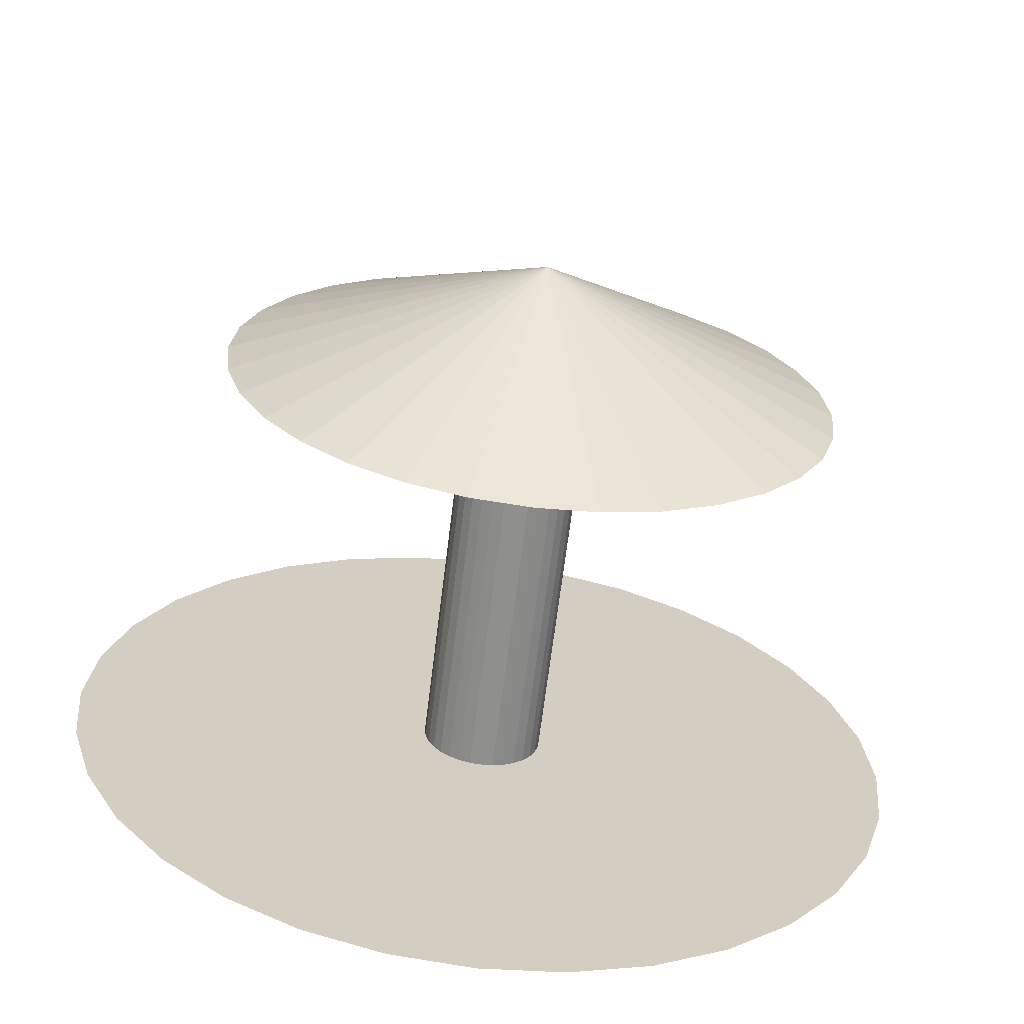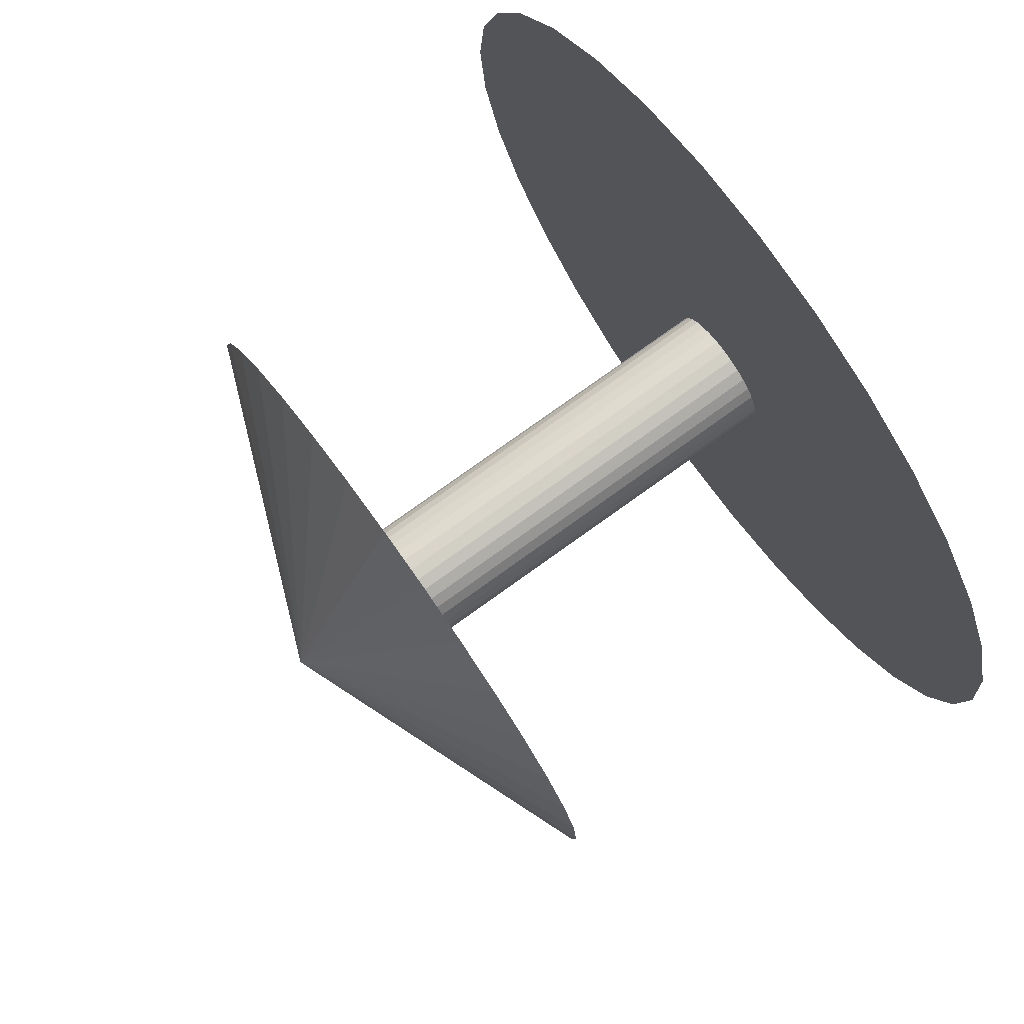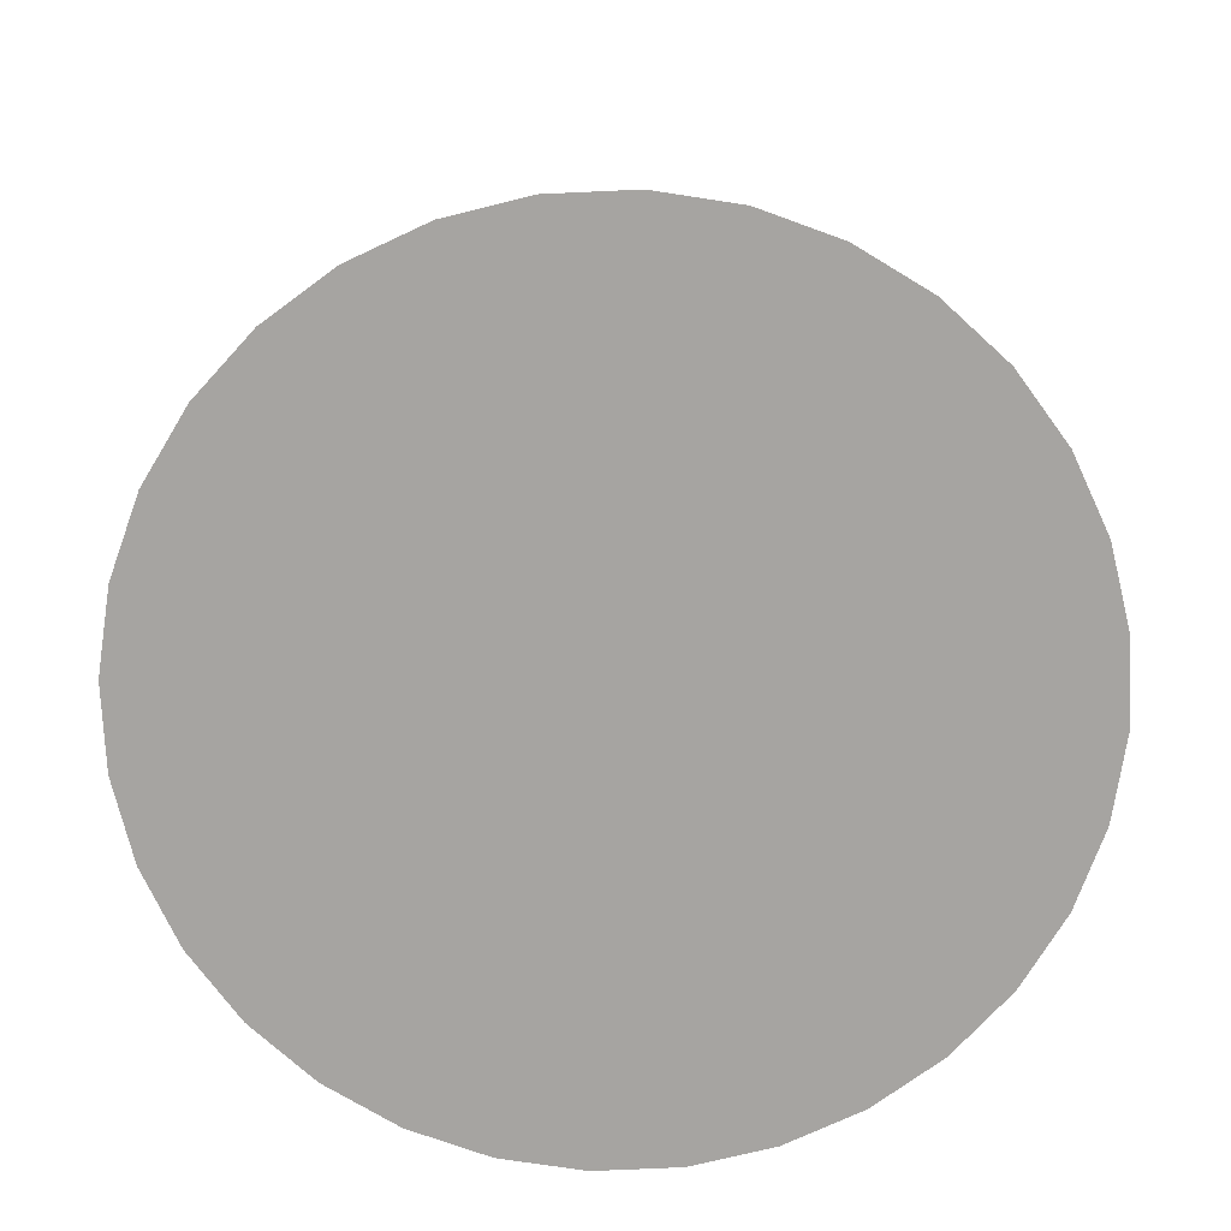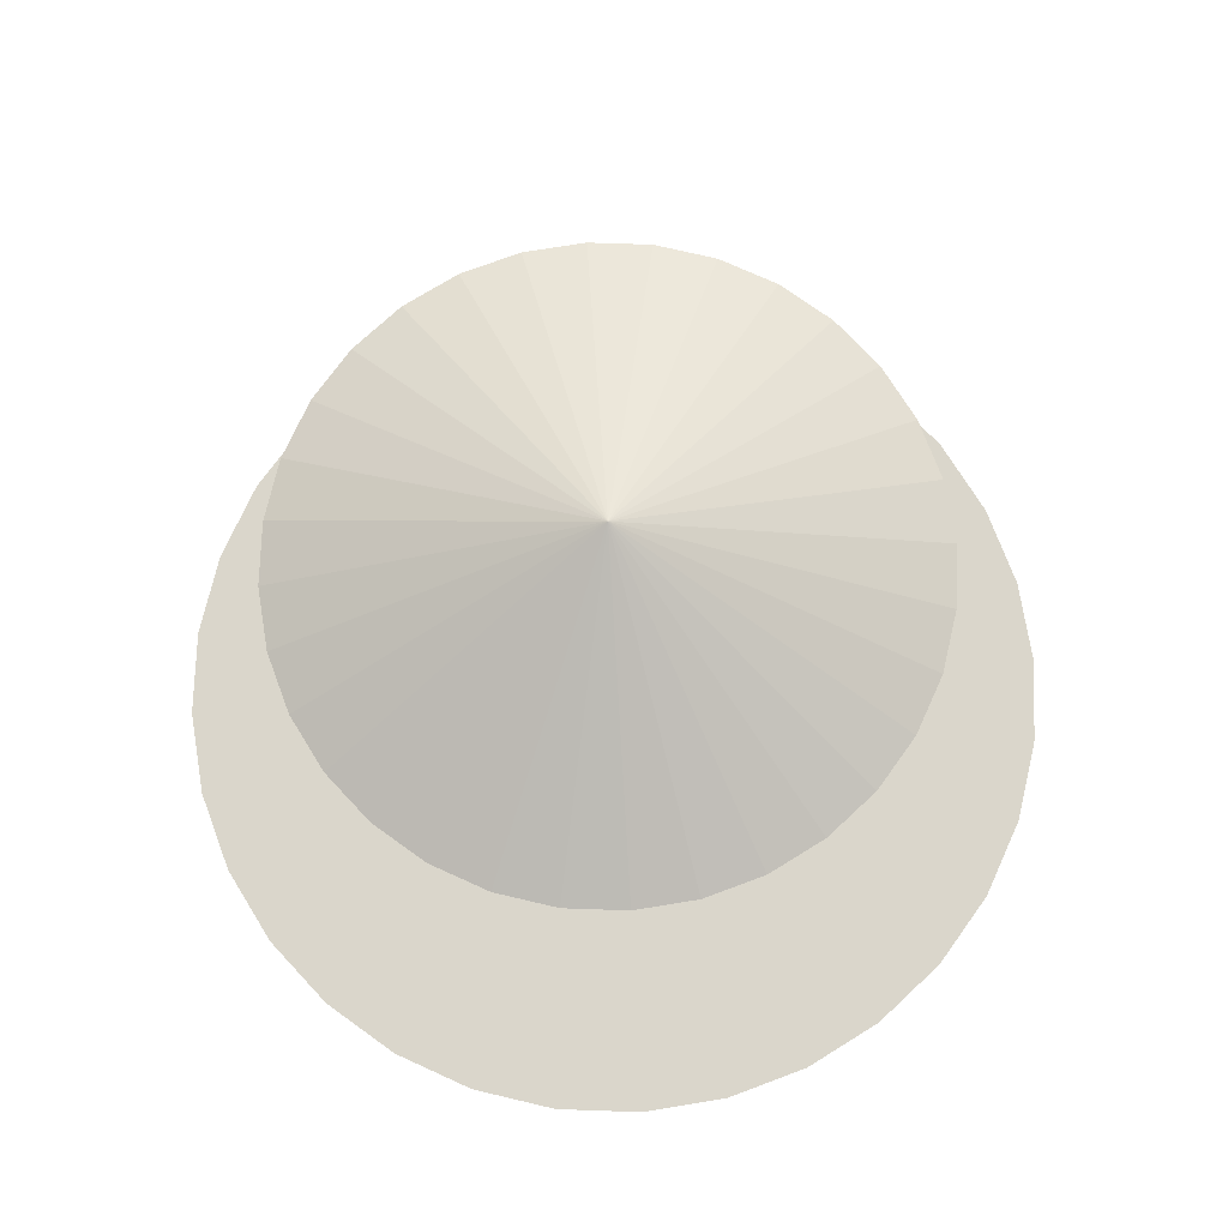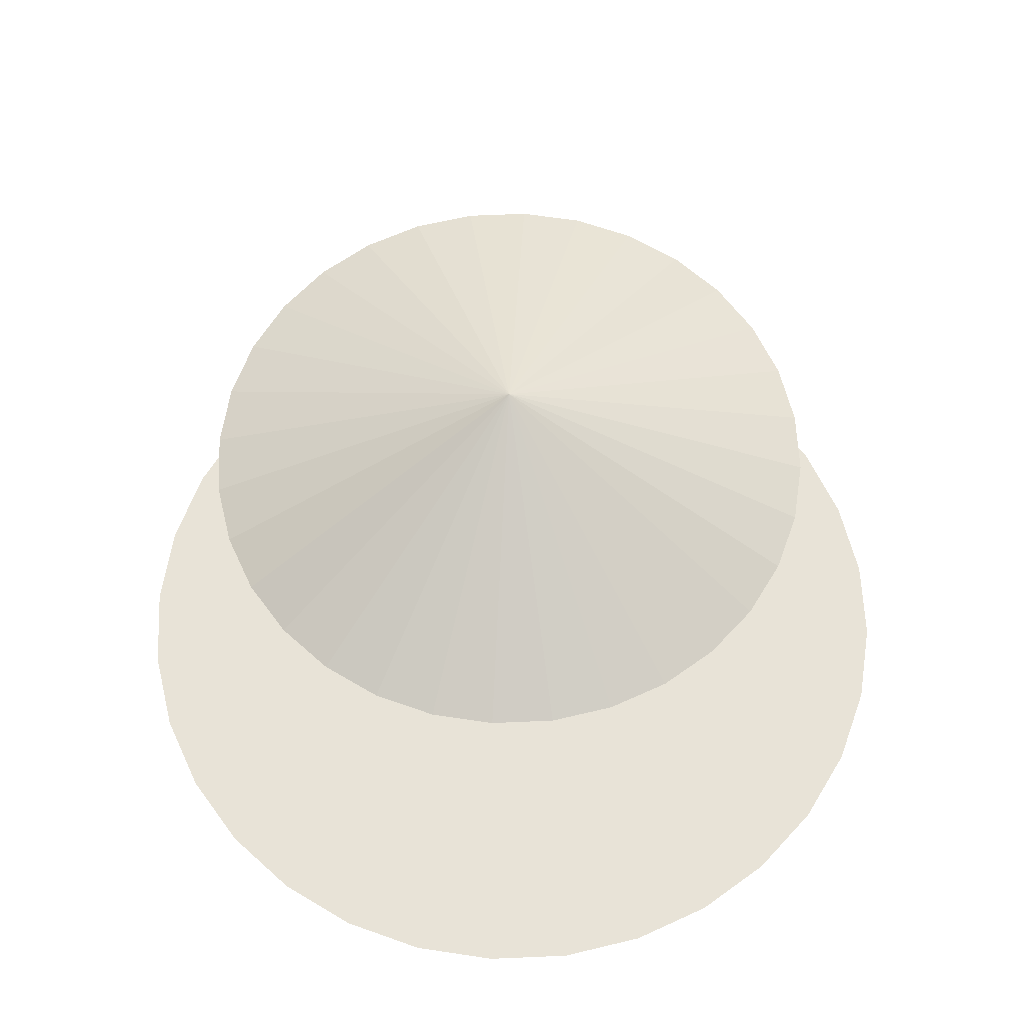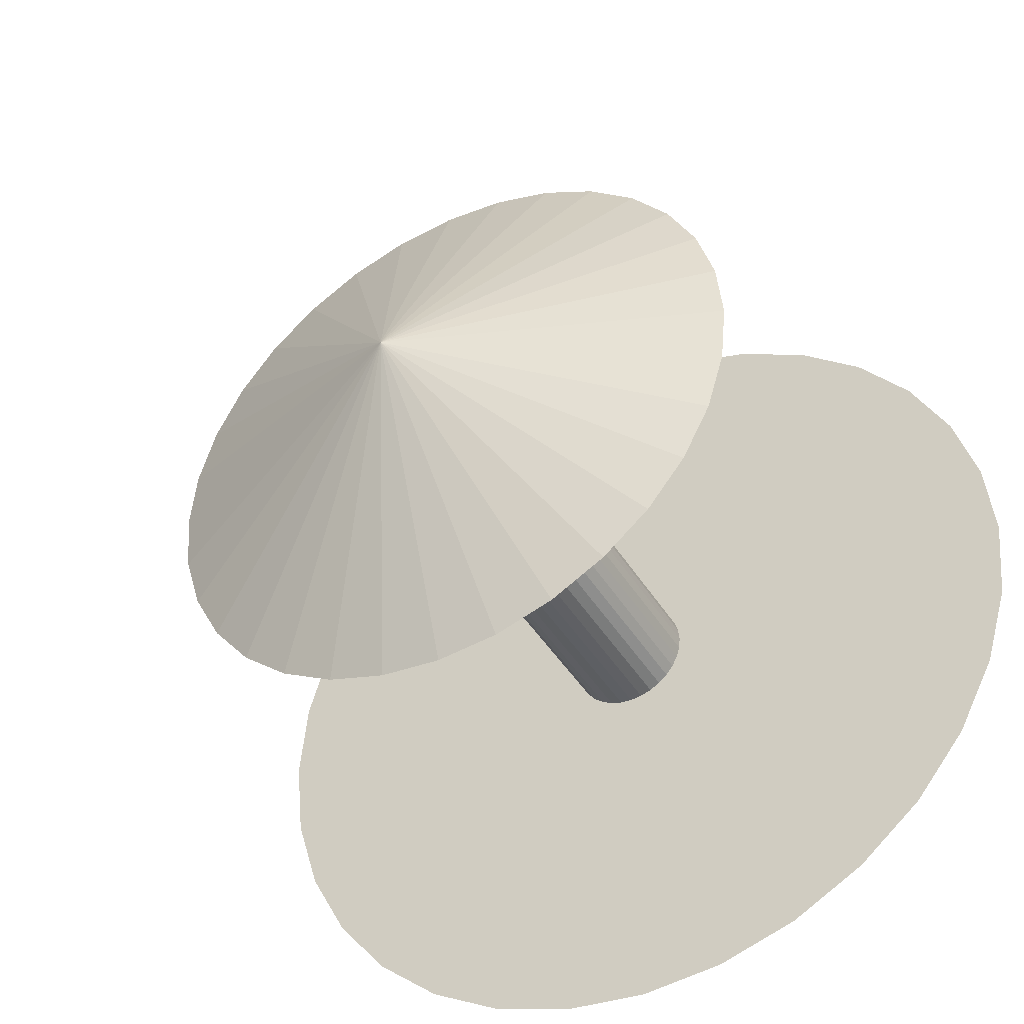
<metadata>
{"format":"obj","ext":"obj","renderer":"f3d","projection":"perspective","resolution":1024,"background":"white","views":[{"elev":-65.5,"azim":173.0,"up":"+Z"},{"elev":77.9,"azim":-125.6,"up":"+Z"},{"elev":-73.5,"azim":8.2,"up":"+Y"},{"elev":73.8,"azim":97.6,"up":"+Y"},{"elev":62.3,"azim":3.1,"up":"+Y"},{"elev":-42.9,"azim":-151.0,"up":"+Z"}]}
</metadata>
<code>
o Cone
v -0.04404 6.657 -4.91
v 0.9314 6.657 -4.814
v 1.869 6.657 -4.53
v 2.734 6.657 -4.068
v 3.491 6.657 -3.446
v 4.113 6.657 -2.688
v 4.575 6.657 -1.824
v 4.86 6.657 -0.8857
v 4.956 6.657 0.08977
v -0.04404 8.657 0.08977
v 4.86 6.657 1.065
v 4.575 6.657 2.003
v 4.113 6.657 2.868
v 3.491 6.657 3.625
v 2.734 6.657 4.247
v 1.869 6.657 4.709
v 0.9314 6.657 4.994
v -0.04404 6.657 5.09
v -1.019 6.657 4.994
v -1.957 6.657 4.709
v -2.822 6.657 4.247
v -3.58 6.657 3.625
v -4.201 6.657 2.868
v -4.663 6.657 2.003
v -4.948 6.657 1.065
v -5.044 6.657 0.08976
v -4.948 6.657 -0.8857
v -4.663 6.657 -1.824
v -4.201 6.657 -2.688
v -3.58 6.657 -3.446
v -2.822 6.657 -4.068
v -1.957 6.657 -4.53
v -1.019 6.657 -4.814
v 0 0 -1
v 0 8 -1
v 0.1951 0 -0.9808
v 0.1951 8 -0.9808
v 0.3827 0 -0.9239
v 0.3827 8 -0.9239
v 0.5556 0 -0.8315
v 0.5556 8 -0.8315
v 0.7071 0 -0.7071
v 0.7071 8 -0.7071
v 0.8315 0 -0.5556
v 0.8315 8 -0.5556
v 0.9239 0 -0.3827
v 0.9239 8 -0.3827
v 0.9808 0 -0.1951
v 0.9808 8 -0.1951
v 1 0 -0
v 1 8 -0
v 0.9808 0 0.1951
v 0.9808 8 0.1951
v 0.9239 0 0.3827
v 0.9239 8 0.3827
v 0.8315 0 0.5556
v 0.8315 8 0.5556
v 0.7071 0 0.7071
v 0.7071 8 0.7071
v 0.5556 0 0.8315
v 0.5556 8 0.8315
v 0.3827 0 0.9239
v 0.3827 8 0.9239
v 0.1951 0 0.9808
v 0.1951 8 0.9808
v -0 0 1
v -0 8 1
v -0.1951 0 0.9808
v -0.1951 8 0.9808
v -0.3827 0 0.9239
v -0.3827 8 0.9239
v -0.5556 0 0.8315
v -0.5556 8 0.8315
v -0.7071 0 0.7071
v -0.7071 8 0.7071
v -0.8315 0 0.5556
v -0.8315 8 0.5556
v -0.9239 0 0.3827
v -0.9239 8 0.3827
v -0.9808 0 0.1951
v -0.9808 8 0.1951
v -1 0 -1e-06
v -1 8 -1e-06
v -0.9808 0 -0.1951
v -0.9808 8 -0.1951
v -0.9239 0 -0.3827
v -0.9239 8 -0.3827
v -0.8315 0 -0.5556
v -0.8315 8 -0.5556
v -0.7071 0 -0.7071
v -0.7071 8 -0.7071
v -0.5556 0 -0.8315
v -0.5556 8 -0.8315
v -0.3827 0 -0.9239
v -0.3827 8 -0.9239
v -0.1951 0 -0.9808
v -0.1951 8 -0.9808
v 0 0 0
v 0 0 -7
v -1.366 0 -6.865
v -2.679 0 -6.467
v -3.889 0 -5.82
v -4.95 0 -4.95
v -5.82 0 -3.889
v -6.467 0 -2.679
v -6.865 0 -1.366
v -7 0 -1e-06
v -6.865 0 1.366
v -6.467 0 2.679
v -5.82 0 3.889
v -4.95 0 4.95
v -3.889 0 5.82
v -2.679 0 6.467
v -1.366 0 6.865
v 2e-06 0 7
v 1.366 0 6.865
v 2.679 0 6.467
v 3.889 0 5.82
v 4.95 0 4.95
v 5.82 0 3.889
v 6.467 0 2.679
v 6.865 0 1.366
v 7 0 -7e-06
v 6.865 0 -1.366
v 6.467 0 -2.679
v 5.82 0 -3.889
v 4.95 0 -4.95
v 3.889 0 -5.82
v 2.679 0 -6.467
v 1.366 0 -6.865
f 32 10 33
f 1 10 2
f 31 10 32
f 30 10 31
f 29 10 30
f 28 10 29
f 27 10 28
f 26 10 27
f 25 10 26
f 24 10 25
f 23 10 24
f 22 10 23
f 21 10 22
f 20 10 21
f 19 10 20
f 18 10 19
f 17 10 18
f 16 10 17
f 15 10 16
f 14 10 15
f 13 10 14
f 12 10 13
f 11 10 12
f 9 10 11
f 8 10 9
f 7 10 8
f 6 10 7
f 5 10 6
f 4 10 5
f 3 10 4
f 33 10 1
f 2 10 3
f 1 2 3 4 5 6 7 8 9 11 12 13 14 15 16 17 18 19 20 21 22 23 24 25 26 27 28 29 30 31 32 33
f 34 35 37 36
f 36 37 39 38
f 38 39 41 40
f 40 41 43 42
f 42 43 45 44
f 44 45 47 46
f 46 47 49 48
f 48 49 51 50
f 50 51 53 52
f 52 53 55 54
f 54 55 57 56
f 56 57 59 58
f 58 59 61 60
f 60 61 63 62
f 62 63 65 64
f 64 65 67 66
f 66 67 69 68
f 68 69 71 70
f 70 71 73 72
f 72 73 75 74
f 74 75 77 76
f 76 77 79 78
f 78 79 81 80
f 80 81 83 82
f 82 83 85 84
f 84 85 87 86
f 86 87 89 88
f 88 89 91 90
f 90 91 93 92
f 92 93 95 94
f 37 35 97 95 93 91 89 87 85 83 81 79 77 75 73 71 69 67 65 63 61 59 57 55 53 51 49 47 45 43 41 39
f 96 97 35 34
f 94 95 97 96
f 34 36 38 40 42 44 46 48 50 52 54 56 58 60 62 64 66 68 70 72 74 76 78 80 82 84 86 88 90 92 94 96
f 98 99 100
f 98 100 101
f 98 101 102
f 98 102 103
f 98 103 104
f 98 104 105
f 98 105 106
f 98 106 107
f 98 107 108
f 98 108 109
f 98 109 110
f 98 110 111
f 98 111 112
f 98 112 113
f 98 113 114
f 98 114 115
f 98 115 116
f 98 116 117
f 98 117 118
f 98 118 119
f 98 119 120
f 98 120 121
f 98 121 122
f 98 122 123
f 98 123 124
f 98 124 125
f 98 125 126
f 98 126 127
f 98 127 128
f 98 128 129
f 98 129 130
f 98 130 99

</code>
